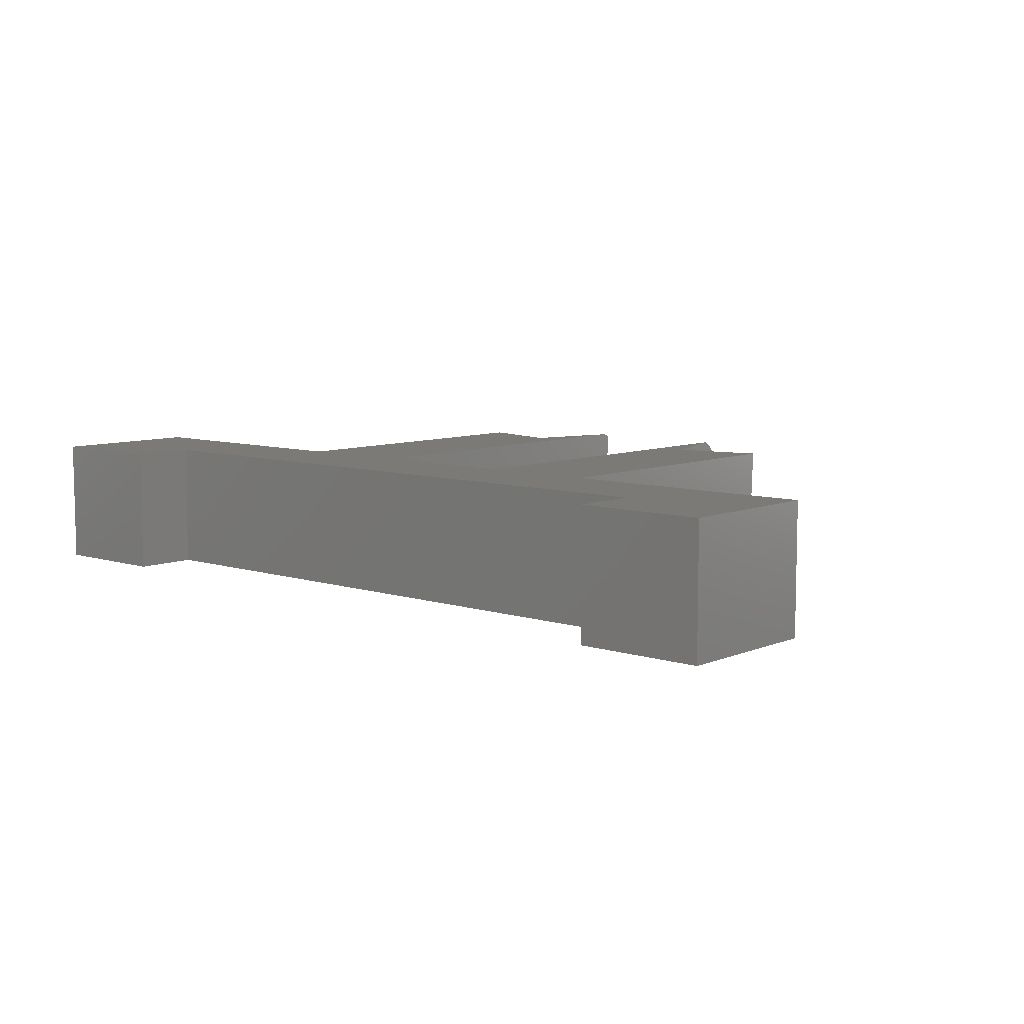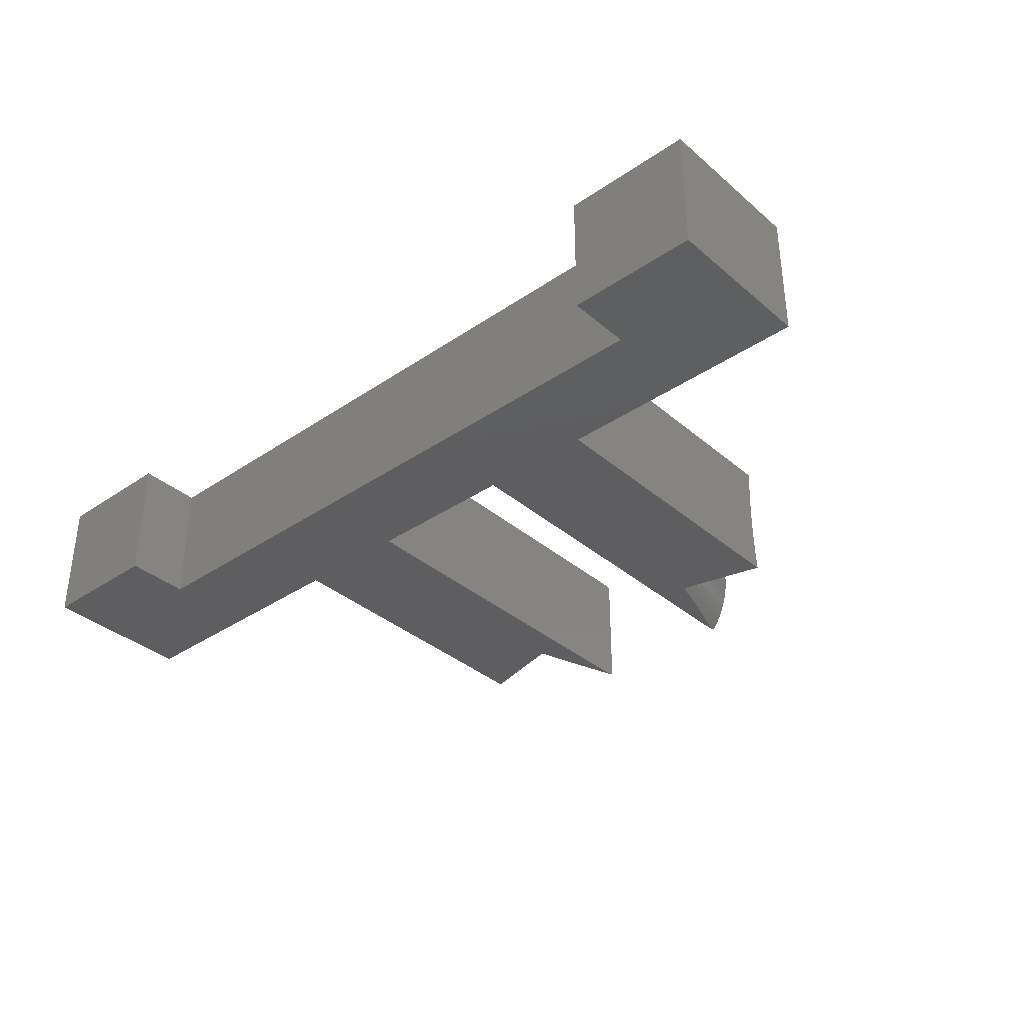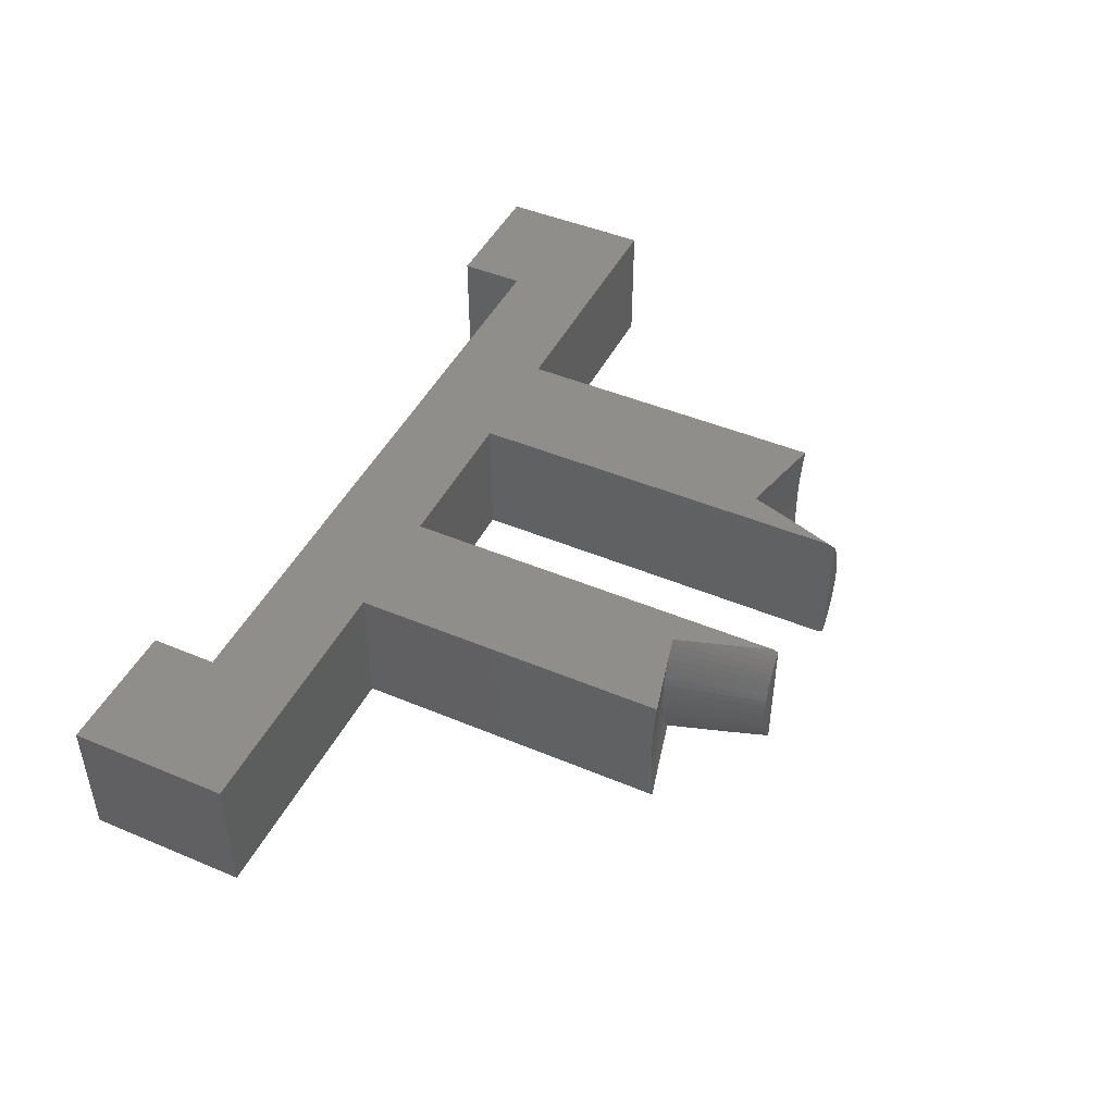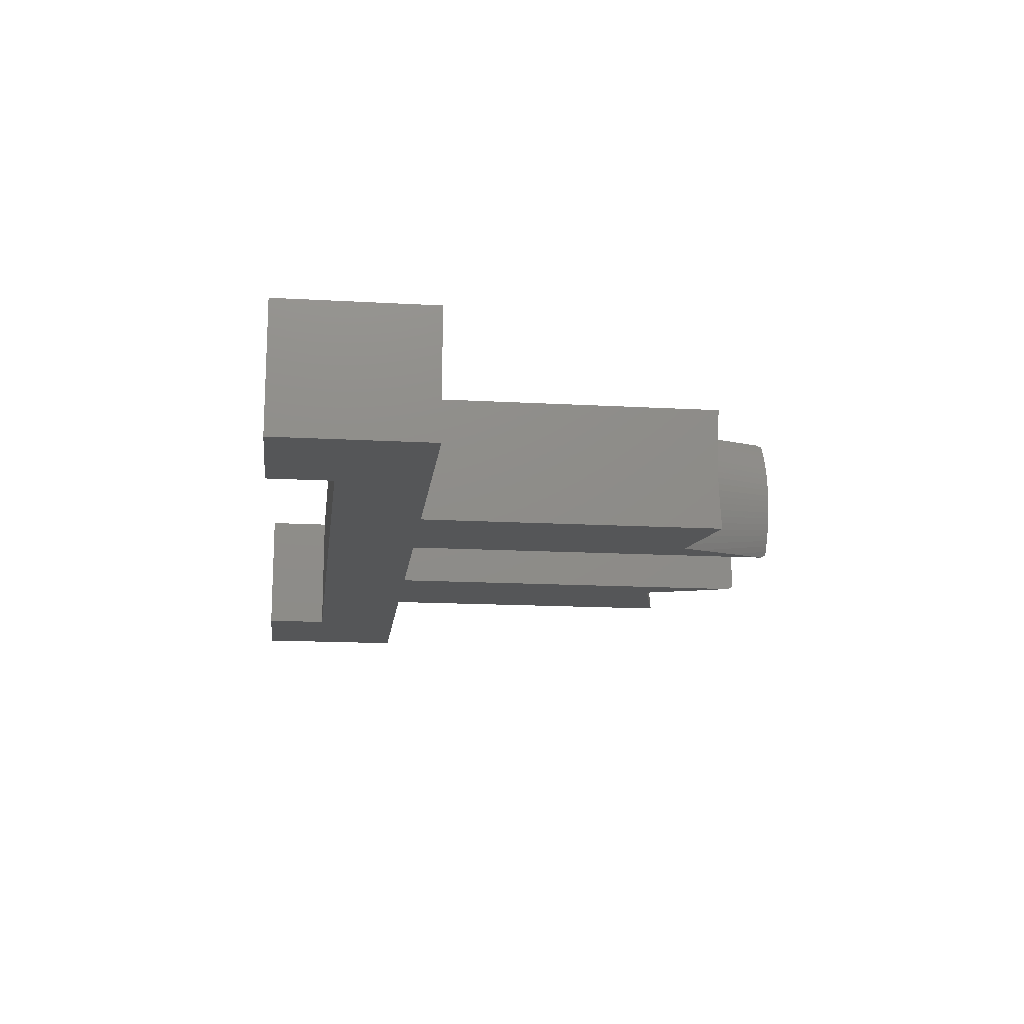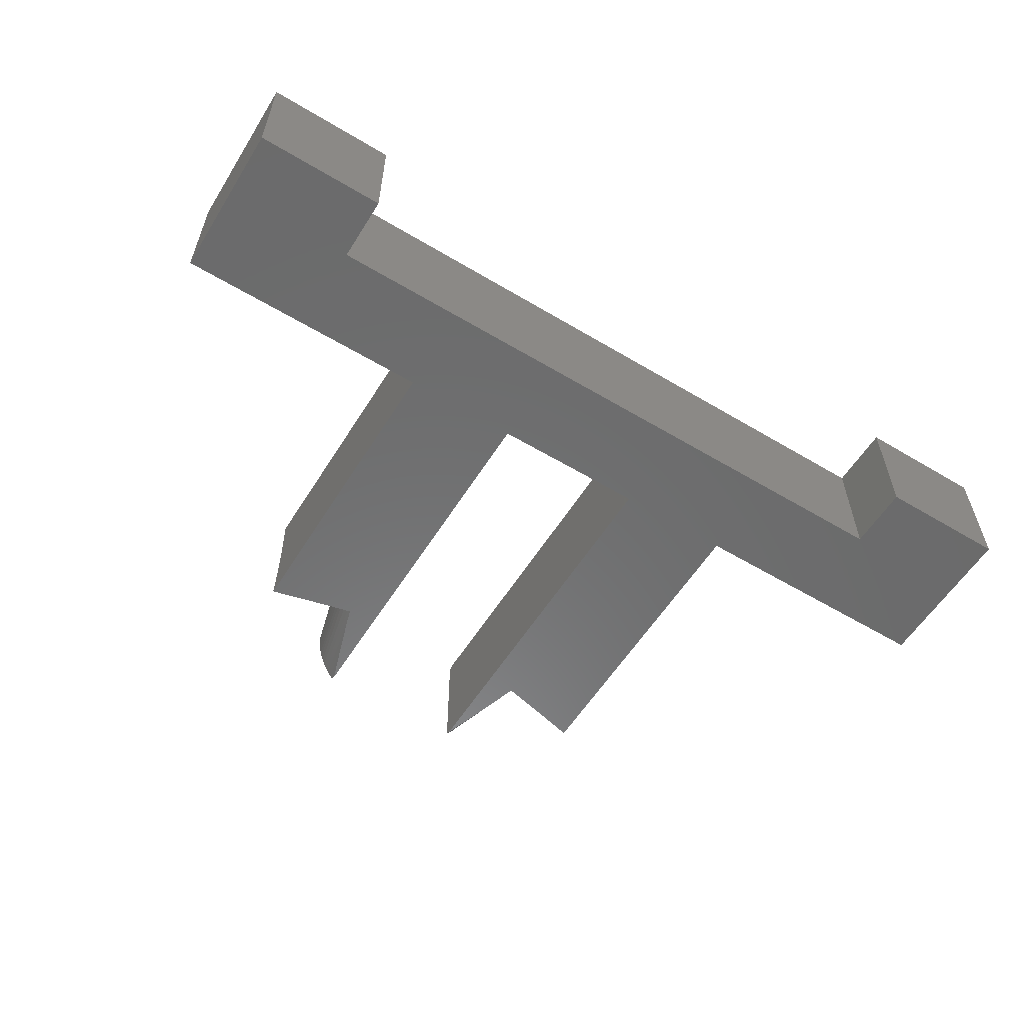
<metadata>
{"format":"stl","ext":"stl","renderer":"f3d","projection":"perspective","resolution":1024,"background":"white","views":[{"elev":7.9,"azim":41.4,"up":"+Y"},{"elev":-35.7,"azim":41.8,"up":"+Y"},{"elev":45.9,"azim":115.7,"up":"+Y"},{"elev":-15.4,"azim":83.2,"up":"+Y"},{"elev":-57.6,"azim":-31.8,"up":"+Y"}]}
</metadata>
<code>
# stl→obj: 254 verts, 504 faces
v 22.5 -2.5 27.5
v 22.5 2.5 33.5
v 22.5 2.5 27.5
v 22.5 -2.5 33.5
v 27.5 -2.5 33.5
v 27.5 2.5 33.5
v 52.5 2.5 33.5
v 57.5 -2.5 33.5
v 57.5 2.5 33.5
v 52.5 -2.5 33.5
v 57.5 2.5 27.5
v 57.5 -2.5 27.5
v 52.5 2.5 31
v 47.5 2.5 27.5
v 27.5 2.5 31
v 43 2.5 27.5
v 37 2.5 27.5
v 32.5 2.5 27.5
v 35.85 2.5 16.23
v 36.06 2.5 15.55
v 36.18 2.5 15.17
v 36.56 2.5 14.01
v 36.9 2.5 13.01
v 36.98 2.5 12.77
v 37 2.5 12.71
v 44.15 2.5 16.23
v 44.48 2.5 16.15
v 44.55 2.5 16.14
v 45.1 2.5 16.01
v 45.31 2.5 15.96
v 45.87 2.5 15.82
v 46.31 2.5 15.71
v 46.84 2.5 15.58
v 47.5 2.5 15.41
v 44 2.5 15.73
v 43.94 2.5 15.55
v 43.62 2.5 14.55
v 43.44 2.5 14.01
v 43.28 2.5 13.54
v 43.02 2.5 12.77
v 43 2.5 12.71
v 35.45 2.5 16.14
v 35.36 2.5 16.12
v 34.69 2.5 15.96
v 34.35 2.5 15.87
v 33.69 2.5 15.71
v 32.9 2.5 15.51
v 32.5 2.5 15.41
v 32.5 -2.5 27.5
v 47.5 -2.5 27.5
v 37 -2.5 27.5
v 43 -2.5 27.5
v 27.5 -2.5 31
v 52.5 -2.5 31
v 44.15 -2.5 16.23
v 43.94 -2.5 15.55
v 43.82 -2.5 15.17
v 43.44 -2.5 14.01
v 43.1 -2.5 13.01
v 43.02 -2.5 12.77
v 43 -2.5 12.71
v 35.85 -2.5 16.23
v 35.52 -2.5 16.15
v 35.45 -2.5 16.14
v 34.9 -2.5 16.01
v 34.69 -2.5 15.96
v 34.13 -2.5 15.82
v 33.69 -2.5 15.71
v 33.16 -2.5 15.58
v 32.5 -2.5 15.41
v 36 -2.5 15.73
v 36.06 -2.5 15.55
v 36.38 -2.5 14.55
v 36.56 -2.5 14.01
v 36.72 -2.5 13.54
v 36.98 -2.5 12.77
v 37 -2.5 12.71
v 44.55 -2.5 16.14
v 44.64 -2.5 16.12
v 45.31 -2.5 15.96
v 45.65 -2.5 15.87
v 46.31 -2.5 15.71
v 47.1 -2.5 15.51
v 47.5 -2.5 15.41
v 32.5 2.437 15.42
v 32.5 2.103 15.44
v 32.5 1.926 15.45
v 32.5 1.611 15.47
v 32.5 1.431 15.48
v 32.5 1.13 15.5
v 32.5 0.9475 15.5
v 32.5 0.6558 15.51
v 32.5 0.4719 15.52
v 32.5 0.1848 15.52
v 32.5 0 15.52
v 32.5 -0.2869 15.52
v 32.5 -0.4719 15.52
v 32.5 -0.7629 15.51
v 32.5 -0.9475 15.5
v 32.5 -1.247 15.49
v 32.5 -1.431 15.48
v 32.5 -1.744 15.46
v 32.5 -1.926 15.45
v 32.5 -2.258 15.43
v 32.5 -2.437 15.42
v 47.5 2.437 15.42
v 47.5 2.258 15.43
v 47.5 1.926 15.45
v 47.5 1.744 15.46
v 47.5 1.431 15.48
v 47.5 1.247 15.49
v 47.5 0.9475 15.5
v 47.5 0.7629 15.51
v 47.5 0.4719 15.52
v 47.5 0.2869 15.52
v 47.5 0 15.52
v 47.5 -0.1848 15.52
v 47.5 -0.4719 15.52
v 47.5 -0.6558 15.51
v 47.5 -0.9475 15.5
v 47.5 -1.13 15.5
v 47.5 -1.431 15.48
v 47.5 -1.611 15.47
v 47.5 -1.926 15.45
v 47.5 -2.103 15.44
v 47.5 -2.437 15.42
v 36.89 -2.271 12.5
v 37 2.409 12.5
v 37 -2.409 12.5
v 36.76 -2.071 12.5
v 36.89 -2.262 12.5
v 36.88 2.254 12.5
v 36.89 2.262 12.5
v 36.63 -1.863 12.5
v 36.75 -2.062 12.5
v 36.74 2.053 12.5
v 36.75 2.062 12.5
v 36.52 -1.648 12.5
v 36.63 -1.854 12.5
v 36.62 1.845 12.5
v 36.63 1.854 12.5
v 36.43 -1.426 12.5
v 36.52 -1.639 12.5
v 36.51 1.629 12.5
v 36.52 1.639 12.5
v 36.34 -1.199 12.5
v 36.42 -1.417 12.5
v 36.42 1.407 12.5
v 36.42 1.417 12.5
v 36.28 -0.9673 12.5
v 36.34 -1.189 12.5
v 36.34 1.179 12.5
v 36.34 1.189 12.5
v 36.22 -0.7315 12.5
v 36.27 -0.9571 12.5
v 36.27 0.9469 12.5
v 36.27 0.9571 12.5
v 36.18 -0.4928 12.5
v 36.22 -0.7212 12.5
v 36.22 0.7108 12.5
v 36.22 0.7212 12.5
v 36.16 -0.2522 12.5
v 36.18 -0.4824 12.5
v 36.18 0.4719 12.5
v 36.18 0.4824 12.5
v 36.15 -0.01053 12.5
v 36.16 -0.2417 12.5
v 36.16 0.2311 12.5
v 36.16 0.2417 12.5
v 36.15 0 12.5
v 43.84 -0.2311 12.5
v 43.85 0.01053 12.5
v 43.85 0 12.5
v 43.82 -0.4719 12.5
v 43.84 -0.2417 12.5
v 43.84 0.2522 12.5
v 43.84 0.2417 12.5
v 43.78 -0.7108 12.5
v 43.82 -0.4824 12.5
v 43.82 0.4928 12.5
v 43.82 0.4824 12.5
v 43.73 -0.9469 12.5
v 43.78 -0.7212 12.5
v 43.78 0.7315 12.5
v 43.78 0.7212 12.5
v 43.66 -1.179 12.5
v 43.73 -0.9571 12.5
v 43.72 0.9673 12.5
v 43.73 0.9571 12.5
v 43.58 -1.407 12.5
v 43.66 -1.189 12.5
v 43.66 1.199 12.5
v 43.66 1.189 12.5
v 43.49 -1.629 12.5
v 43.58 -1.417 12.5
v 43.57 1.426 12.5
v 43.58 1.417 12.5
v 43.38 -1.845 12.5
v 43.48 -1.639 12.5
v 43.48 1.648 12.5
v 43.48 1.639 12.5
v 43.26 -2.053 12.5
v 43.37 -1.854 12.5
v 43.37 1.863 12.5
v 43.37 1.854 12.5
v 43.12 -2.254 12.5
v 43.25 -2.062 12.5
v 43.24 2.071 12.5
v 43.25 2.062 12.5
v 43 -2.409 12.5
v 43.11 -2.262 12.5
v 43.11 2.271 12.5
v 43.11 2.262 12.5
v 43 2.409 12.5
v 37 2.482 12.67
v 37 2.457 12.61
v 37 -2.482 12.67
v 43 2.482 12.67
v 43 -2.457 12.61
v 43 -2.482 12.67
v 35.15 0 16.23
v 35.16 0.3044 16.23
v 35.19 0.6076 16.23
v 35.24 0.9085 16.23
v 35.3 1.206 16.23
v 35.39 1.498 16.23
v 35.49 1.785 16.23
v 35.61 2.064 16.23
v 35.75 2.336 16.23
v 44.25 2.336 16.23
v 44.39 2.064 16.23
v 44.51 1.785 16.23
v 44.61 1.498 16.23
v 44.7 1.206 16.23
v 44.76 0.9085 16.23
v 44.81 0.6076 16.23
v 44.84 0.3044 16.23
v 44.85 0 16.23
v 44.84 -0.3044 16.23
v 44.81 -0.6076 16.23
v 44.76 -0.9085 16.23
v 44.7 -1.206 16.23
v 44.61 -1.498 16.23
v 44.51 -1.785 16.23
v 44.39 -2.064 16.23
v 44.25 -2.336 16.23
v 35.75 -2.336 16.23
v 35.61 -2.064 16.23
v 35.49 -1.785 16.23
v 35.39 -1.498 16.23
v 35.3 -1.206 16.23
v 35.24 -0.9085 16.23
v 35.19 -0.6076 16.23
v 35.16 -0.3044 16.23
f 1 2 3
f 2 1 4
f 2 5 6
f 5 2 4
f 7 8 9
f 8 7 10
f 8 11 9
f 11 8 12
f 9 13 7
f 14 13 11
f 11 13 9
f 15 2 6
f 16 13 14
f 13 16 15
f 17 15 16
f 18 15 17
f 3 15 18
f 15 3 2
f 17 19 18
f 17 20 19
f 17 21 20
f 17 22 21
f 17 23 22
f 17 24 23
f 24 17 25
f 14 26 16
f 14 27 26
f 14 28 27
f 14 29 28
f 14 30 29
f 14 31 30
f 14 32 31
f 14 33 32
f 33 14 34
f 35 16 26
f 36 16 35
f 37 16 36
f 38 16 37
f 39 16 38
f 40 16 39
f 16 40 41
f 42 18 19
f 43 18 42
f 44 18 43
f 45 18 44
f 46 18 45
f 47 18 46
f 18 47 48
f 1 18 49
f 18 1 3
f 50 11 12
f 11 50 14
f 51 16 52
f 16 51 17
f 4 53 5
f 49 53 1
f 1 53 4
f 54 8 10
f 51 53 49
f 53 51 54
f 52 54 51
f 50 54 52
f 12 54 50
f 54 12 8
f 52 55 50
f 52 56 55
f 52 57 56
f 52 58 57
f 52 59 58
f 52 60 59
f 60 52 61
f 49 62 51
f 49 63 62
f 49 64 63
f 49 65 64
f 49 66 65
f 49 67 66
f 49 68 67
f 49 69 68
f 69 49 70
f 71 51 62
f 72 51 71
f 73 51 72
f 74 51 73
f 75 51 74
f 76 51 75
f 51 76 77
f 78 50 55
f 79 50 78
f 80 50 79
f 81 50 80
f 82 50 81
f 83 50 82
f 50 83 84
f 5 15 6
f 15 5 53
f 54 7 13
f 7 54 10
f 15 54 13
f 54 15 53
f 85 18 48
f 86 18 85
f 87 18 86
f 88 18 87
f 89 18 88
f 90 18 89
f 91 18 90
f 92 18 91
f 93 18 92
f 94 18 93
f 95 18 94
f 49 95 96
f 49 96 97
f 49 97 98
f 49 98 99
f 49 99 100
f 49 100 101
f 49 101 102
f 49 102 103
f 49 103 104
f 49 104 105
f 49 105 70
f 95 49 18
f 14 106 34
f 14 107 106
f 14 108 107
f 14 109 108
f 14 110 109
f 14 111 110
f 14 112 111
f 14 113 112
f 14 114 113
f 14 115 114
f 14 116 115
f 50 116 14
f 116 50 117
f 117 50 118
f 118 50 119
f 119 50 120
f 120 50 121
f 121 50 122
f 122 50 123
f 123 50 124
f 124 50 125
f 125 50 126
f 126 50 84
f 127 128 129
f 130 127 131
f 127 132 128
f 128 132 133
f 127 130 132
f 134 130 135
f 130 136 132
f 132 136 137
f 130 134 136
f 138 134 139
f 134 140 136
f 136 140 141
f 134 138 140
f 142 138 143
f 138 144 140
f 140 144 145
f 138 142 144
f 146 142 147
f 142 148 144
f 144 148 149
f 142 146 148
f 150 146 151
f 146 152 148
f 148 152 153
f 146 150 152
f 154 150 155
f 150 156 152
f 152 156 157
f 150 154 156
f 158 154 159
f 154 160 156
f 156 160 161
f 154 158 160
f 162 158 163
f 158 164 160
f 160 164 165
f 158 162 164
f 166 162 167
f 162 168 164
f 164 168 169
f 162 166 168
f 168 166 170
f 171 172 173
f 174 171 175
f 171 176 172
f 172 176 177
f 171 174 176
f 178 174 179
f 174 180 176
f 176 180 181
f 174 178 180
f 182 178 183
f 178 184 180
f 180 184 185
f 178 182 184
f 186 182 187
f 182 188 184
f 184 188 189
f 182 186 188
f 190 186 191
f 186 192 188
f 188 192 193
f 186 190 192
f 194 190 195
f 190 196 192
f 192 196 197
f 190 194 196
f 198 194 199
f 194 200 196
f 196 200 201
f 194 198 200
f 202 198 203
f 198 204 200
f 200 204 205
f 198 202 204
f 206 202 207
f 202 208 204
f 204 208 209
f 202 206 208
f 210 206 211
f 206 212 208
f 208 212 213
f 206 210 212
f 212 210 214
f 77 25 17
f 25 77 215
f 215 77 216
f 217 216 77
f 129 216 217
f 77 17 51
f 216 129 128
f 61 41 218
f 219 218 214
f 219 214 210
f 218 219 61
f 61 219 220
f 41 61 16
f 16 61 52
f 94 221 95
f 221 94 222
f 222 94 93
f 170 221 168
f 168 222 169
f 222 168 221
f 92 222 93
f 222 92 223
f 223 92 91
f 169 222 164
f 164 223 165
f 223 164 222
f 91 224 223
f 224 91 90
f 224 90 89
f 165 223 160
f 223 161 160
f 161 223 224
f 89 225 224
f 225 89 88
f 225 88 87
f 161 224 156
f 224 157 156
f 157 224 225
f 87 226 225
f 226 87 86
f 226 86 85
f 157 225 152
f 153 225 226
f 225 153 152
f 226 47 227
f 85 47 226
f 47 85 48
f 227 47 46
f 153 226 148
f 149 226 227
f 226 149 148
f 227 45 228
f 45 227 46
f 228 45 44
f 149 227 144
f 145 227 228
f 227 145 144
f 228 43 229
f 43 228 44
f 229 43 42
f 145 228 140
f 141 228 229
f 228 141 140
f 229 42 19
f 141 229 136
f 20 229 19
f 136 20 137
f 20 136 229
f 137 21 132
f 21 137 20
f 132 22 133
f 22 132 21
f 133 23 216
f 133 216 128
f 23 133 22
f 216 24 215
f 24 216 23
f 215 24 25
f 40 218 41
f 212 40 39
f 40 212 218
f 218 212 214
f 213 39 38
f 39 213 212
f 208 38 37
f 38 208 213
f 209 37 36
f 37 209 208
f 230 26 27
f 28 230 27
f 204 36 35
f 36 204 209
f 230 35 26
f 205 35 230
f 35 205 204
f 231 28 29
f 28 231 230
f 30 231 29
f 200 205 230
f 231 200 230
f 200 231 201
f 232 30 31
f 30 232 231
f 32 232 31
f 196 201 231
f 232 196 231
f 196 232 197
f 233 32 33
f 32 233 232
f 106 33 34
f 33 106 233
f 192 197 232
f 233 192 232
f 192 233 193
f 233 107 234
f 107 233 106
f 108 234 107
f 188 193 233
f 234 188 233
f 188 234 189
f 234 109 235
f 109 234 108
f 110 235 109
f 184 189 234
f 235 184 234
f 184 235 185
f 235 111 236
f 111 235 110
f 112 236 111
f 180 185 235
f 236 180 235
f 180 236 181
f 236 113 237
f 113 236 112
f 114 237 113
f 176 181 236
f 237 176 236
f 176 237 177
f 237 115 238
f 115 237 114
f 116 238 115
f 172 177 237
f 238 172 237
f 172 238 173
f 117 238 116
f 238 117 239
f 118 239 117
f 238 171 173
f 239 171 238
f 171 239 175
f 119 239 118
f 239 119 240
f 120 240 119
f 239 174 175
f 240 174 239
f 174 240 179
f 241 120 121
f 120 241 240
f 122 241 121
f 240 178 179
f 240 183 178
f 183 240 241
f 242 122 123
f 122 242 241
f 124 242 123
f 241 182 183
f 241 187 182
f 187 241 242
f 243 124 125
f 124 243 242
f 126 243 125
f 242 186 187
f 242 191 186
f 191 242 243
f 83 126 84
f 83 243 126
f 243 83 244
f 82 244 83
f 243 190 191
f 243 195 190
f 195 243 244
f 81 244 82
f 244 81 245
f 80 245 81
f 244 194 195
f 244 199 194
f 199 244 245
f 79 245 80
f 245 79 246
f 78 246 79
f 245 198 199
f 245 203 198
f 203 245 246
f 78 55 246
f 246 202 203
f 56 202 246
f 56 246 55
f 202 56 207
f 57 207 56
f 207 57 206
f 58 206 57
f 206 58 211
f 211 219 210
f 59 211 58
f 211 59 219
f 60 219 59
f 219 60 220
f 60 61 220
f 77 76 217
f 217 127 129
f 76 127 217
f 127 76 75
f 75 131 127
f 131 75 74
f 74 130 131
f 130 74 73
f 73 135 130
f 135 73 72
f 62 63 247
f 63 64 247
f 72 134 135
f 134 72 71
f 71 139 134
f 139 71 247
f 247 71 62
f 64 248 247
f 248 64 65
f 65 66 248
f 139 247 138
f 138 248 143
f 248 138 247
f 66 249 248
f 249 66 67
f 67 68 249
f 143 248 142
f 142 249 147
f 249 142 248
f 68 250 249
f 250 68 69
f 105 69 70
f 69 105 250
f 147 249 146
f 146 250 151
f 250 146 249
f 104 250 105
f 250 104 251
f 251 104 103
f 151 250 150
f 150 251 155
f 251 150 250
f 102 251 103
f 251 102 252
f 252 102 101
f 155 251 154
f 154 252 159
f 252 154 251
f 100 252 101
f 252 100 253
f 253 100 99
f 159 252 158
f 158 253 163
f 253 158 252
f 98 253 99
f 253 98 254
f 254 98 97
f 163 253 162
f 162 254 167
f 254 162 253
f 96 254 97
f 254 96 221
f 221 96 95
f 167 254 166
f 166 221 170
f 221 166 254

</code>
